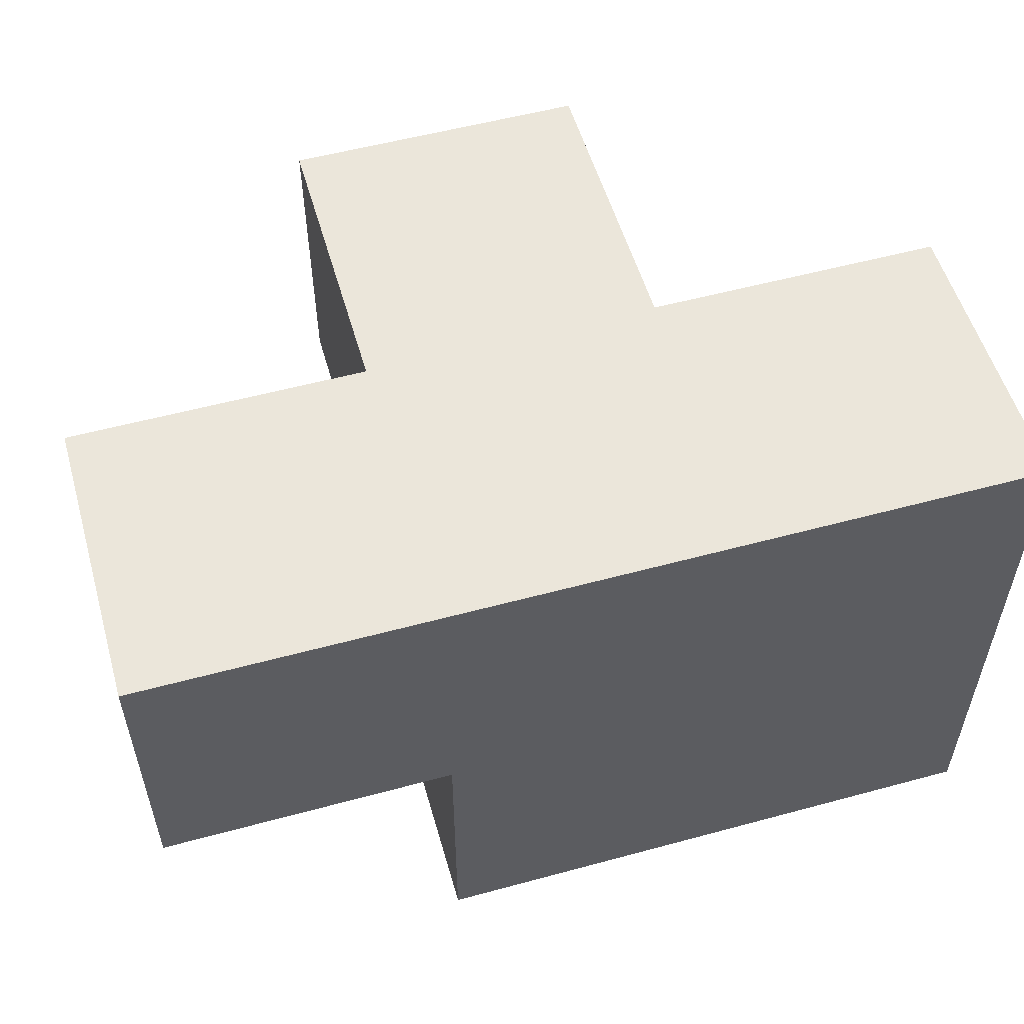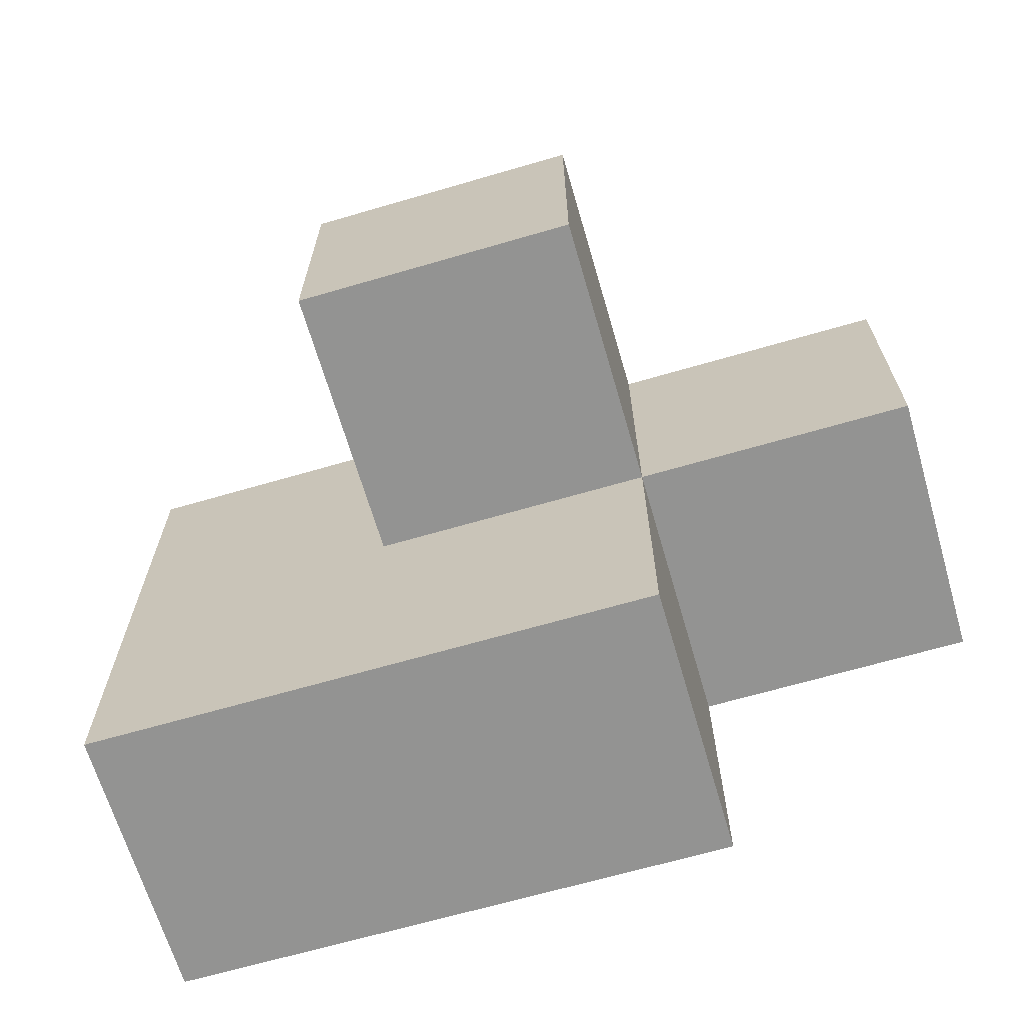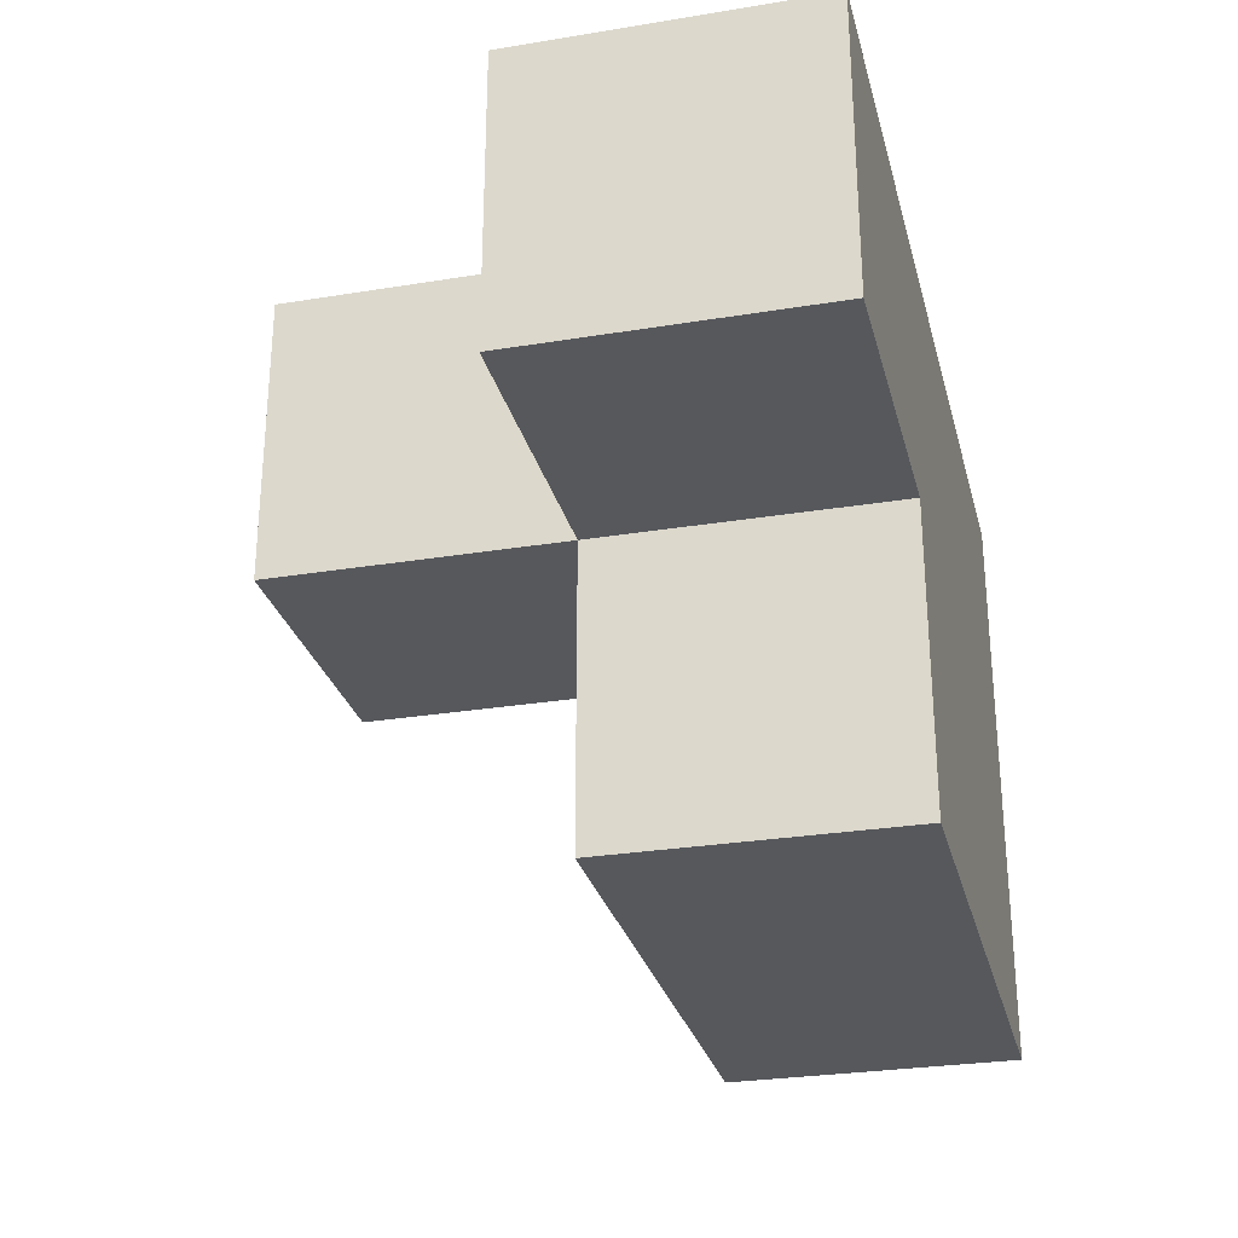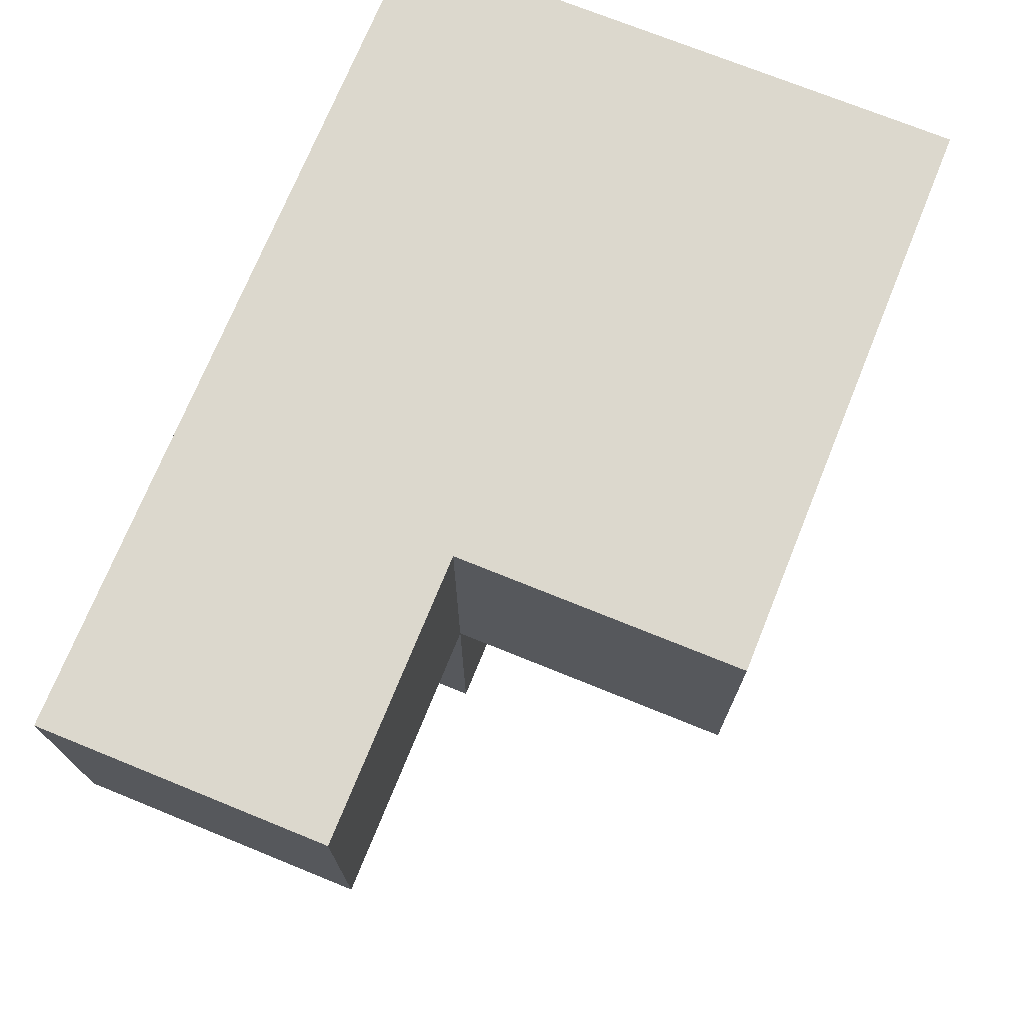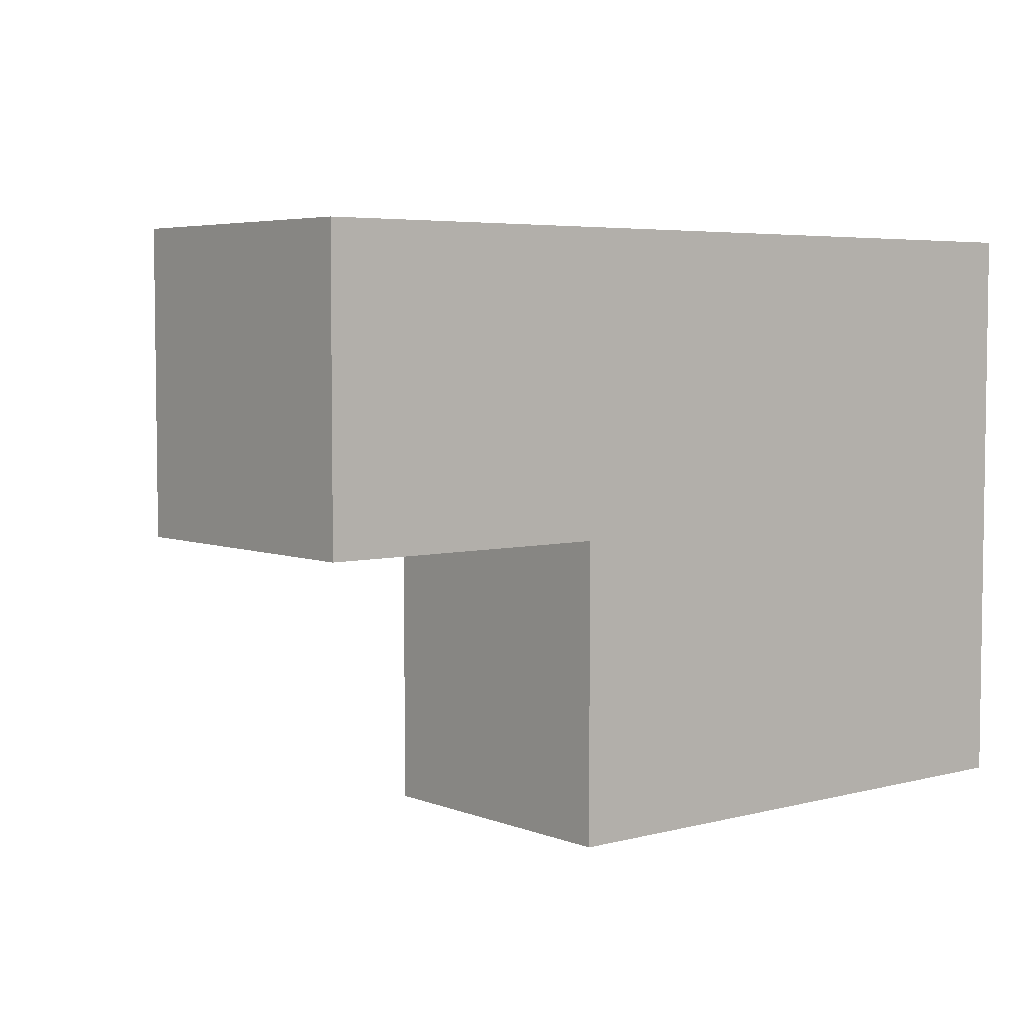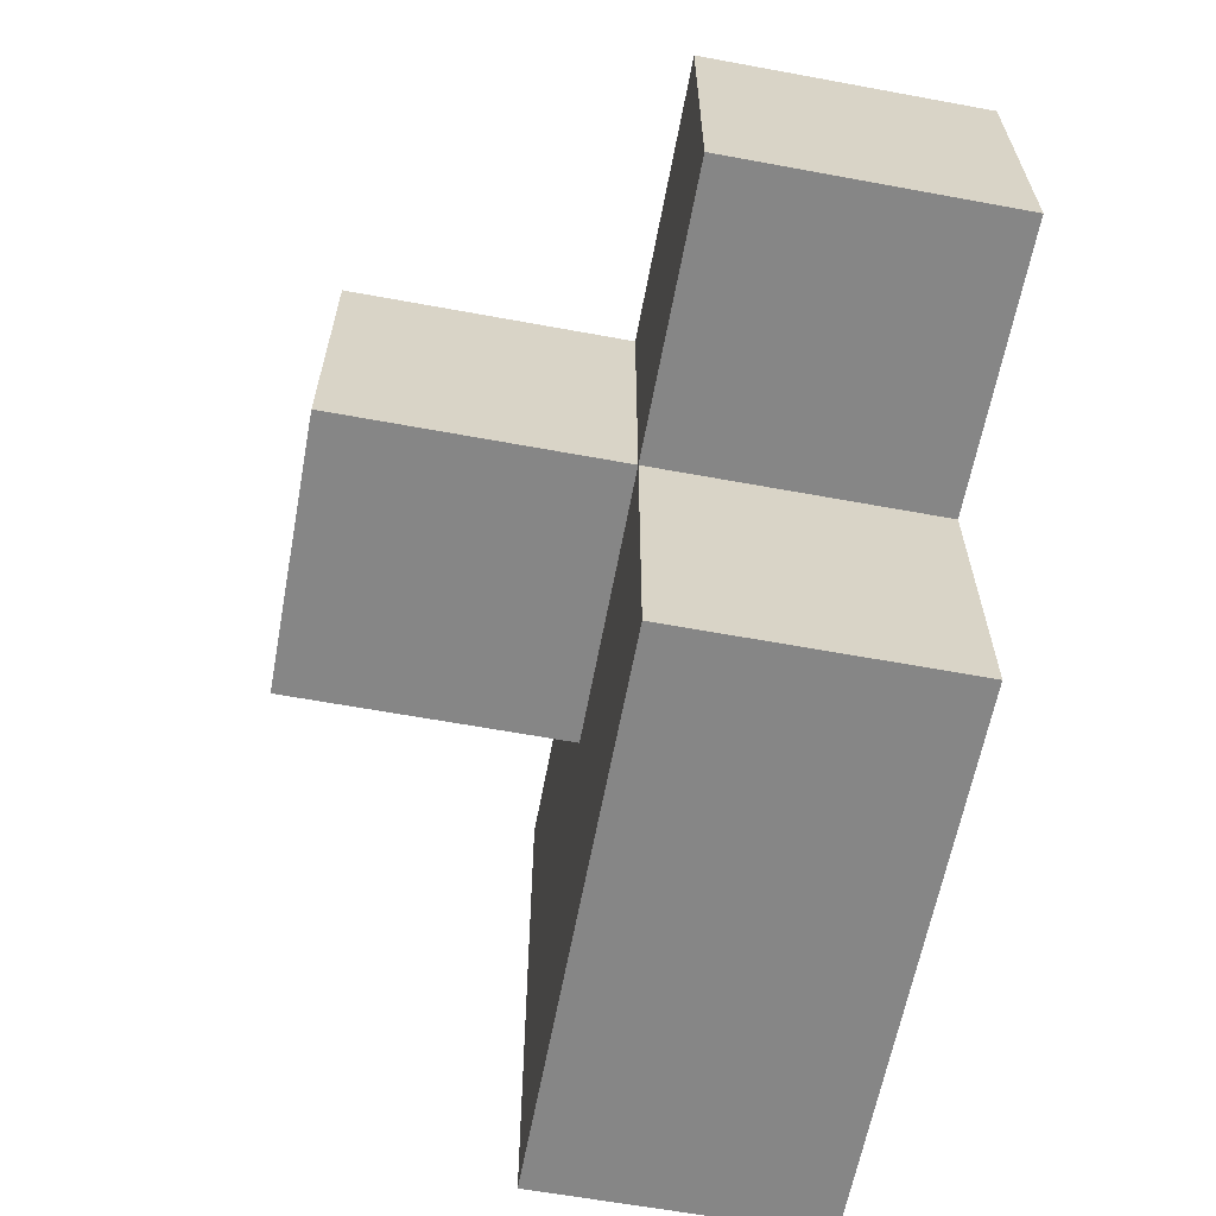
<metadata>
{"format":"obj","ext":"obj","renderer":"f3d","projection":"perspective","resolution":1024,"background":"white","views":[{"elev":54.8,"azim":164.0,"up":"+Z"},{"elev":-66.6,"azim":16.3,"up":"+Z"},{"elev":-28.2,"azim":103.9,"up":"+Z"},{"elev":72.5,"azim":112.1,"up":"+Y"},{"elev":4.9,"azim":140.5,"up":"+Z"},{"elev":-62.1,"azim":79.4,"up":"+Z"}]}
</metadata>
<code>
v 2.004 2.013 1.992
v 3.984 3.993 1.002
v 2.994 2.013 1.002
v 2.994 3.993 1.002
v 1.014 3.993 1.992
v 1.014 3.003 0.01154
v 2.994 3.003 1.992
v 2.004 3.993 1.992
v 2.004 3.003 0.01154
v 3.984 3.003 1.992
v 2.004 2.013 1.002
v 1.014 3.993 1.002
v 2.994 3.003 1.002
v 1.014 3.003 1.992
v 2.994 3.993 0.01154
v 3.984 3.003 1.002
v 2.004 3.003 1.992
v 2.004 3.993 1.002
v 3.984 3.993 1.992
v 2.994 2.013 1.992
v 1.014 3.003 1.002
v 1.014 3.993 0.01154
v 2.994 3.993 1.992
v 2.994 3.003 0.01154
v 2.004 3.993 0.01154
v 2.004 3.003 1.002
f 17 7 8
f 23 8 7
f 4 18 23
f 8 23 18
f 16 13 2
f 4 2 13
f 7 10 23
f 19 23 10
f 13 16 7
f 10 7 16
f 2 4 19
f 23 19 4
f 16 2 10
f 19 10 2
f 24 9 15
f 25 15 9
f 9 24 26
f 13 26 24
f 15 25 4
f 18 4 25
f 24 15 13
f 4 13 15
f 3 11 13
f 26 13 11
f 1 20 17
f 7 17 20
f 11 3 1
f 20 1 3
f 26 11 17
f 1 17 11
f 3 13 20
f 7 20 13
f 9 6 25
f 22 25 6
f 6 9 21
f 26 21 9
f 25 22 18
f 12 18 22
f 22 6 12
f 21 12 6
f 14 17 5
f 8 5 17
f 21 26 14
f 17 14 26
f 18 12 8
f 5 8 12
f 12 21 5
f 14 5 21

</code>
